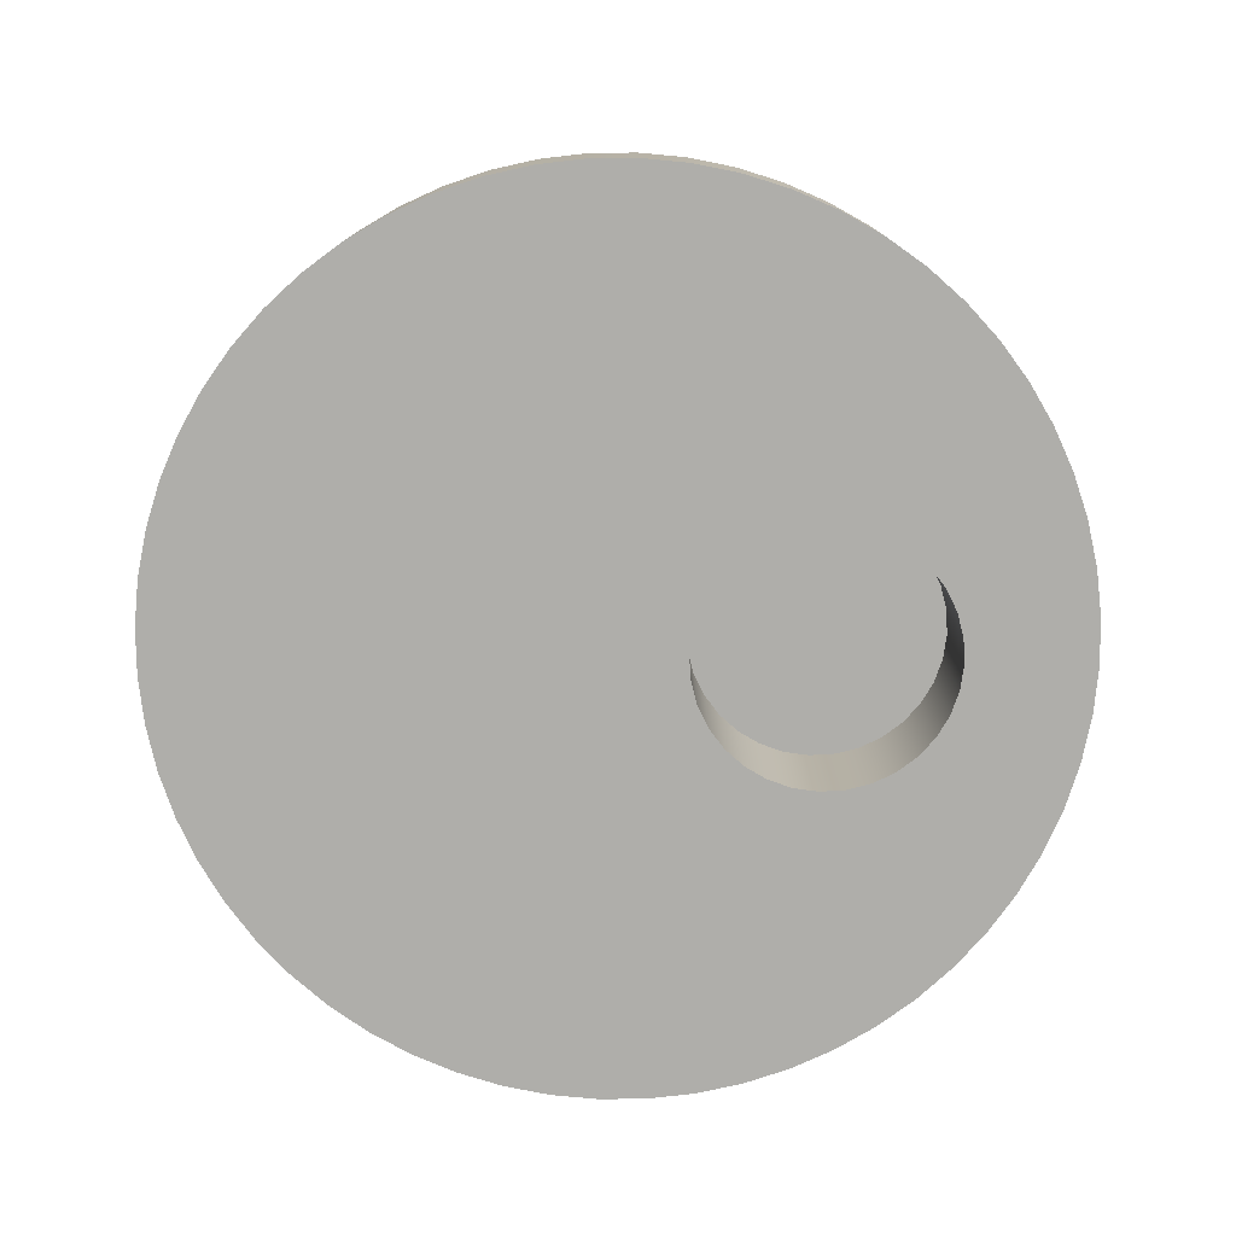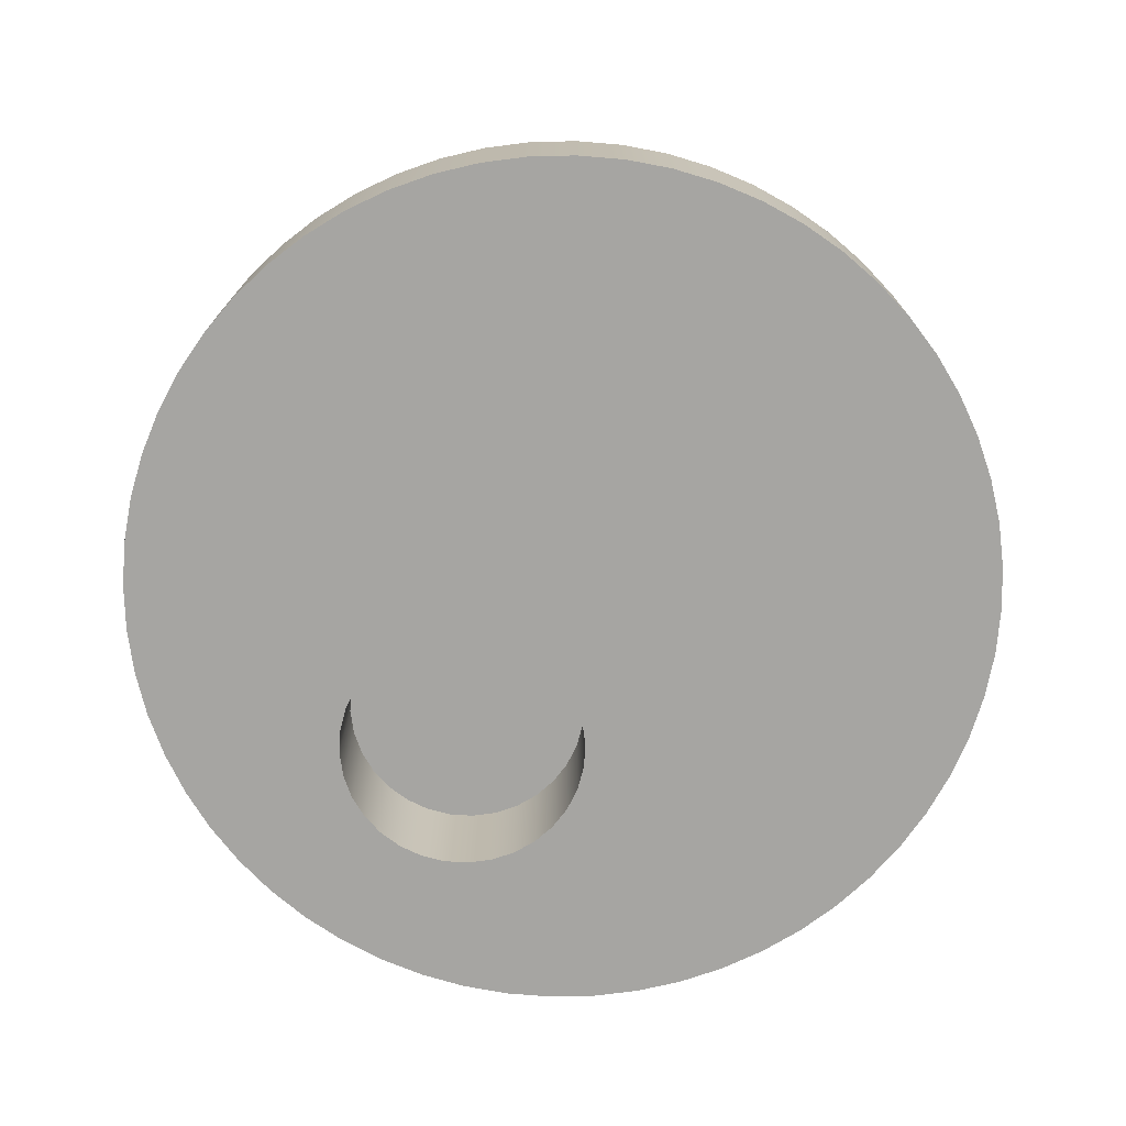
<metadata>
{"format":"obj","ext":"obj","renderer":"f3d","projection":"perspective","resolution":1024,"background":"white","views":[{"elev":-77.6,"azim":87.6,"up":"+Y"},{"elev":-73.6,"azim":-31.7,"up":"+Y"}]}
</metadata>
<code>
v -0.5 -0.5 6.123e-17
v -0.4904 -0.5 -0.09755
v -0.4619 -0.5 -0.1913
v -0.4157 -0.5 -0.2778
v -0.3536 -0.5 -0.3536
v -0.2778 -0.5 -0.4157
v -0.1913 -0.5 -0.4619
v -0.09755 -0.5 -0.4904
v 3.062e-17 -0.5 -0.5
v 0.09755 -0.5 -0.4904
v 0.1913 -0.5 -0.4619
v 0.2778 -0.5 -0.4157
v 0.3536 -0.5 -0.3536
v 0.4157 -0.5 -0.2778
v 0.4619 -0.5 -0.1913
v 0.4904 -0.5 -0.09755
v 0.5 -0.5 0
v 0.4904 -0.5 0.09755
v 0.4619 -0.5 0.1913
v 0.4157 -0.5 0.2778
v 0.3536 -0.5 0.3536
v 0.2778 -0.5 0.4157
v 0.1913 -0.5 0.4619
v 0.09755 -0.5 0.4904
v 3.062e-17 -0.5 0.5
v -0.09755 -0.5 0.4904
v -0.1913 -0.5 0.4619
v -0.2778 -0.5 0.4157
v -0.3536 -0.5 0.3536
v -0.4157 -0.5 0.2778
v -0.4619 -0.5 0.1913
v -0.4904 -0.5 0.09755
v -0.5 0 6.123e-17
v -0.4904 0 0.09755
v -0.4619 0 0.1913
v -0.4157 0 0.2778
v -0.3536 0 0.3536
v -0.2778 0 0.4157
v -0.1913 0 0.4619
v -0.09755 0 0.4904
v 3.062e-17 0 0.5
v 0.09755 0 0.4904
v 0.1913 0 0.4619
v 0.2778 0 0.4157
v 0.3536 0 0.3536
v 0.4157 0 0.2778
v 0.4619 0 0.1913
v 0.4904 0 0.09755
v 0.5 0 0
v 0.4904 0 -0.09755
v 0.4619 0 -0.1913
v 0.4157 0 -0.2778
v 0.3536 0 -0.3536
v 0.2778 0 -0.4157
v 0.1913 0 -0.4619
v 0.09755 0 -0.4904
v 3.062e-17 0 -0.5
v -0.09755 0 -0.4904
v -0.1913 0 -0.4619
v -0.2778 0 -0.4157
v -0.3536 0 -0.3536
v -0.4157 0 -0.2778
v -0.4619 0 -0.1913
v -0.4904 0 -0.09755
v -0.5 -0.5 6.123e-17
v -0.5 0 6.123e-17
v -1.739 -0.5 0.7593
v -1.729 -0.5 0.9423
v -1.7 -0.5 1.123
v -1.653 -0.5 1.3
v -1.587 -0.5 1.471
v -1.504 -0.5 1.634
v -1.404 -0.5 1.788
v -1.289 -0.5 1.93
v -1.16 -0.5 2.06
v -1.017 -0.5 2.175
v -0.8636 -0.5 2.275
v -0.7004 -0.5 2.358
v -0.5294 -0.5 2.424
v -0.3525 -0.5 2.471
v -0.1716 -0.5 2.5
v 0.01137 -0.5 2.509
v 0.1943 -0.5 2.5
v 0.3752 -0.5 2.471
v 0.5521 -0.5 2.424
v 0.7232 -0.5 2.358
v 0.8864 -0.5 2.275
v 1.04 -0.5 2.175
v 1.182 -0.5 2.06
v 1.312 -0.5 1.93
v 1.427 -0.5 1.788
v 1.527 -0.5 1.634
v 1.61 -0.5 1.471
v 1.676 -0.5 1.3
v 1.723 -0.5 1.123
v 1.752 -0.5 0.9423
v 1.761 -0.5 0.7593
v 1.752 -0.5 0.5764
v 1.723 -0.5 0.3955
v 1.676 -0.5 0.2186
v 1.61 -0.5 0.04754
v 1.527 -0.5 -0.1157
v 1.427 -0.5 -0.2693
v 1.312 -0.5 -0.4116
v 1.182 -0.5 -0.5412
v 1.04 -0.5 -0.6564
v 0.8864 -0.5 -0.7562
v 0.7232 -0.5 -0.8394
v 0.5521 -0.5 -0.905
v 0.3752 -0.5 -0.9524
v 0.1943 -0.5 -0.9811
v 0.01137 -0.5 -0.9907
v -0.1716 -0.5 -0.9811
v -0.3525 -0.5 -0.9524
v -0.5294 -0.5 -0.905
v -0.7004 -0.5 -0.8394
v -0.8636 -0.5 -0.7562
v -1.017 -0.5 -0.6564
v -1.16 -0.5 -0.5412
v -1.289 -0.5 -0.4116
v -1.404 -0.5 -0.2693
v -1.504 -0.5 -0.1157
v -1.587 -0.5 0.04754
v -1.653 -0.5 0.2186
v -1.7 -0.5 0.3955
v -1.729 -0.5 0.5764
v -1.739 0 0.7593
v -1.729 0 0.5764
v -1.7 0 0.3955
v -1.653 0 0.2186
v -1.587 0 0.04754
v -1.504 0 -0.1157
v -1.404 0 -0.2693
v -1.289 0 -0.4116
v -1.16 0 -0.5412
v -1.017 0 -0.6564
v -0.8636 0 -0.7562
v -0.7004 0 -0.8394
v -0.5294 0 -0.905
v -0.3525 0 -0.9524
v -0.1716 0 -0.9811
v 0.01137 0 -0.9907
v 0.1943 0 -0.9811
v 0.3752 0 -0.9524
v 0.5521 0 -0.905
v 0.7232 0 -0.8394
v 0.8864 0 -0.7562
v 1.04 0 -0.6564
v 1.182 0 -0.5412
v 1.312 0 -0.4116
v 1.427 0 -0.2693
v 1.527 0 -0.1157
v 1.61 0 0.04754
v 1.676 0 0.2186
v 1.723 0 0.3955
v 1.752 0 0.5764
v 1.761 0 0.7593
v 1.752 0 0.9423
v 1.723 0 1.123
v 1.676 0 1.3
v 1.61 0 1.471
v 1.527 0 1.634
v 1.427 0 1.788
v 1.312 0 1.93
v 1.182 0 2.06
v 1.04 0 2.175
v 0.8864 0 2.275
v 0.7232 0 2.358
v 0.5521 0 2.424
v 0.3752 0 2.471
v 0.1943 0 2.5
v 0.01137 0 2.509
v -0.1716 0 2.5
v -0.3525 0 2.471
v -0.5294 0 2.424
v -0.7004 0 2.358
v -0.8636 0 2.275
v -1.017 0 2.175
v -1.16 0 2.06
v -1.289 0 1.93
v -1.404 0 1.788
v -1.504 0 1.634
v -1.587 0 1.471
v -1.653 0 1.3
v -1.7 0 1.123
v -1.729 0 0.9423
v -1.739 0 0.7593
v -1.739 -0.5 0.7593
v -0.5 0 6.123e-17
v -0.4904 0 -0.09755
v -0.4619 0 -0.1913
v -0.4157 0 -0.2778
v -0.3536 0 -0.3536
v -0.2778 0 -0.4157
v -0.1913 0 -0.4619
v -0.09755 0 -0.4904
v 3.062e-17 0 -0.5
v 0.09755 0 -0.4904
v 0.1913 0 -0.4619
v 0.2778 0 -0.4157
v 0.3536 0 -0.3536
v 0.4157 0 -0.2778
v 0.4619 0 -0.1913
v 0.4904 0 -0.09755
v 0.5 0 0
v 0.4904 0 0.09755
v 0.4619 0 0.1913
v 0.4157 0 0.2778
v 0.3536 0 0.3536
v 0.2778 0 0.4157
v 0.1913 0 0.4619
v 0.09755 0 0.4904
v 3.062e-17 0 0.5
v -0.09755 0 0.4904
v -0.1913 0 0.4619
v -0.2778 0 0.4157
v -0.3536 0 0.3536
v -0.4157 0 0.2778
v -0.4619 0 0.1913
v -0.4904 0 0.09755
v -1.739 0 0.7593
v -1.729 0 0.9423
v -1.7 0 1.123
v -1.653 0 1.3
v -1.587 0 1.471
v -1.504 0 1.634
v -1.404 0 1.788
v -1.289 0 1.93
v -1.16 0 2.06
v -1.017 0 2.175
v -0.8636 0 2.275
v -0.7004 0 2.358
v -0.5294 0 2.424
v -0.3525 0 2.471
v -0.1716 0 2.5
v 0.01137 0 2.509
v 0.1943 0 2.5
v 0.3752 0 2.471
v 0.5521 0 2.424
v 0.7232 0 2.358
v 0.8864 0 2.275
v 1.04 0 2.175
v 1.182 0 2.06
v 1.312 0 1.93
v 1.427 0 1.788
v 1.527 0 1.634
v 1.61 0 1.471
v 1.676 0 1.3
v 1.723 0 1.123
v 1.752 0 0.9423
v 1.761 0 0.7593
v 1.752 0 0.5764
v 1.723 0 0.3955
v 1.676 0 0.2186
v 1.61 0 0.04754
v 1.527 0 -0.1157
v 1.427 0 -0.2693
v 1.312 0 -0.4116
v 1.182 0 -0.5412
v 1.04 0 -0.6564
v 0.8864 0 -0.7562
v 0.7232 0 -0.8394
v 0.5521 0 -0.905
v 0.3752 0 -0.9524
v 0.1943 0 -0.9811
v 0.01137 0 -0.9907
v -0.1716 0 -0.9811
v -0.3525 0 -0.9524
v -0.5294 0 -0.905
v -0.7004 0 -0.8394
v -0.8636 0 -0.7562
v -1.017 0 -0.6564
v -1.16 0 -0.5412
v -1.289 0 -0.4116
v -1.404 0 -0.2693
v -1.504 0 -0.1157
v -1.587 0 0.04754
v -1.653 0 0.2186
v -1.7 0 0.3955
v -1.729 0 0.5764
v -0.5 -0.5 6.123e-17
v -0.4904 -0.5 0.09755
v -0.4619 -0.5 0.1913
v -0.4157 -0.5 0.2778
v -0.3536 -0.5 0.3536
v -0.2778 -0.5 0.4157
v -0.1913 -0.5 0.4619
v -0.09755 -0.5 0.4904
v 3.062e-17 -0.5 0.5
v 0.09755 -0.5 0.4904
v 0.1913 -0.5 0.4619
v 0.2778 -0.5 0.4157
v 0.3536 -0.5 0.3536
v 0.4157 -0.5 0.2778
v 0.4619 -0.5 0.1913
v 0.4904 -0.5 0.09755
v 0.5 -0.5 0
v 0.4904 -0.5 -0.09755
v 0.4619 -0.5 -0.1913
v 0.4157 -0.5 -0.2778
v 0.3536 -0.5 -0.3536
v 0.2778 -0.5 -0.4157
v 0.1913 -0.5 -0.4619
v 0.09755 -0.5 -0.4904
v 3.062e-17 -0.5 -0.5
v -0.09755 -0.5 -0.4904
v -0.1913 -0.5 -0.4619
v -0.2778 -0.5 -0.4157
v -0.3536 -0.5 -0.3536
v -0.4157 -0.5 -0.2778
v -0.4619 -0.5 -0.1913
v -0.4904 -0.5 -0.09755
v -1.739 -0.5 0.7593
v -1.729 -0.5 0.5764
v -1.7 -0.5 0.3955
v -1.653 -0.5 0.2186
v -1.587 -0.5 0.04754
v -1.504 -0.5 -0.1157
v -1.404 -0.5 -0.2693
v -1.289 -0.5 -0.4116
v -1.16 -0.5 -0.5412
v -1.017 -0.5 -0.6564
v -0.8636 -0.5 -0.7562
v -0.7004 -0.5 -0.8394
v -0.5294 -0.5 -0.905
v -0.3525 -0.5 -0.9524
v -0.1716 -0.5 -0.9811
v 0.01137 -0.5 -0.9907
v 0.1943 -0.5 -0.9811
v 0.3752 -0.5 -0.9524
v 0.5521 -0.5 -0.905
v 0.7232 -0.5 -0.8394
v 0.8864 -0.5 -0.7562
v 1.04 -0.5 -0.6564
v 1.182 -0.5 -0.5412
v 1.312 -0.5 -0.4116
v 1.427 -0.5 -0.2693
v 1.527 -0.5 -0.1157
v 1.61 -0.5 0.04754
v 1.676 -0.5 0.2186
v 1.723 -0.5 0.3955
v 1.752 -0.5 0.5764
v 1.761 -0.5 0.7593
v 1.752 -0.5 0.9423
v 1.723 -0.5 1.123
v 1.676 -0.5 1.3
v 1.61 -0.5 1.471
v 1.527 -0.5 1.634
v 1.427 -0.5 1.788
v 1.312 -0.5 1.93
v 1.182 -0.5 2.06
v 1.04 -0.5 2.175
v 0.8864 -0.5 2.275
v 0.7232 -0.5 2.358
v 0.5521 -0.5 2.424
v 0.3752 -0.5 2.471
v 0.1943 -0.5 2.5
v 0.01137 -0.5 2.509
v -0.1716 -0.5 2.5
v -0.3525 -0.5 2.471
v -0.5294 -0.5 2.424
v -0.7004 -0.5 2.358
v -0.8636 -0.5 2.275
v -1.017 -0.5 2.175
v -1.16 -0.5 2.06
v -1.289 -0.5 1.93
v -1.404 -0.5 1.788
v -1.504 -0.5 1.634
v -1.587 -0.5 1.471
v -1.653 -0.5 1.3
v -1.7 -0.5 1.123
v -1.729 -0.5 0.9423
v -0.5 0.5 6.123e-17
v -0.4904 0.5 -0.09755
v -0.4619 0.5 -0.1913
v -0.4157 0.5 -0.2778
v -0.3536 0.5 -0.3536
v -0.2778 0.5 -0.4157
v -0.1913 0.5 -0.4619
v -0.09755 0.5 -0.4904
v 3.062e-17 0.5 -0.5
v 0.09755 0.5 -0.4904
v 0.1913 0.5 -0.4619
v 0.2778 0.5 -0.4157
v 0.3536 0.5 -0.3536
v 0.4157 0.5 -0.2778
v 0.4619 0.5 -0.1913
v 0.4904 0.5 -0.09755
v 0.5 0.5 0
v 0.4904 0.5 0.09755
v 0.4619 0.5 0.1913
v 0.4157 0.5 0.2778
v 0.3536 0.5 0.3536
v 0.2778 0.5 0.4157
v 0.1913 0.5 0.4619
v 0.09755 0.5 0.4904
v 3.062e-17 0.5 0.5
v -0.09755 0.5 0.4904
v -0.1913 0.5 0.4619
v -0.2778 0.5 0.4157
v -0.3536 0.5 0.3536
v -0.4157 0.5 0.2778
v -0.4619 0.5 0.1913
v -0.4904 0.5 0.09755
v -0.5 0 6.123e-17
v -0.4904 0 0.09755
v -0.4619 0 0.1913
v -0.4157 0 0.2778
v -0.3536 0 0.3536
v -0.2778 0 0.4157
v -0.1913 0 0.4619
v -0.09755 0 0.4904
v 3.062e-17 0 0.5
v 0.09755 0 0.4904
v 0.1913 0 0.4619
v 0.2778 0 0.4157
v 0.3536 0 0.3536
v 0.4157 0 0.2778
v 0.4619 0 0.1913
v 0.4904 0 0.09755
v 0.5 0 0
v 0.4904 0 -0.09755
v 0.4619 0 -0.1913
v 0.4157 0 -0.2778
v 0.3536 0 -0.3536
v 0.2778 0 -0.4157
v 0.1913 0 -0.4619
v 0.09755 0 -0.4904
v 3.062e-17 0 -0.5
v -0.09755 0 -0.4904
v -0.1913 0 -0.4619
v -0.2778 0 -0.4157
v -0.3536 0 -0.3536
v -0.4157 0 -0.2778
v -0.4619 0 -0.1913
v -0.4904 0 -0.09755
v -0.5 0 6.123e-17
v -0.5 0.5 6.123e-17
v -0.5 0.5 6.123e-17
v -0.4904 0.5 0.09755
v -0.4619 0.5 0.1913
v -0.4157 0.5 0.2778
v -0.3536 0.5 0.3536
v -0.2778 0.5 0.4157
v -0.1913 0.5 0.4619
v -0.09755 0.5 0.4904
v 3.062e-17 0.5 0.5
v 0.09755 0.5 0.4904
v 0.1913 0.5 0.4619
v 0.2778 0.5 0.4157
v 0.3536 0.5 0.3536
v 0.4157 0.5 0.2778
v 0.4619 0.5 0.1913
v 0.4904 0.5 0.09755
v 0.5 0.5 0
v 0.4904 0.5 -0.09755
v 0.4619 0.5 -0.1913
v 0.4157 0.5 -0.2778
v 0.3536 0.5 -0.3536
v 0.2778 0.5 -0.4157
v 0.1913 0.5 -0.4619
v 0.09755 0.5 -0.4904
v 3.062e-17 0.5 -0.5
v -0.09755 0.5 -0.4904
v -0.1913 0.5 -0.4619
v -0.2778 0.5 -0.4157
v -0.3536 0.5 -0.3536
v -0.4157 0.5 -0.2778
v -0.4619 0.5 -0.1913
v -0.4904 0.5 -0.09755
v -0.5 0 6.123e-17
v -0.4904 0 -0.09755
v -0.4619 0 -0.1913
v -0.4157 0 -0.2778
v -0.3536 0 -0.3536
v -0.2778 0 -0.4157
v -0.1913 0 -0.4619
v -0.09755 0 -0.4904
v 3.062e-17 0 -0.5
v 0.09755 0 -0.4904
v 0.1913 0 -0.4619
v 0.2778 0 -0.4157
v 0.3536 0 -0.3536
v 0.4157 0 -0.2778
v 0.4619 0 -0.1913
v 0.4904 0 -0.09755
v 0.5 0 0
v 0.4904 0 0.09755
v 0.4619 0 0.1913
v 0.4157 0 0.2778
v 0.3536 0 0.3536
v 0.2778 0 0.4157
v 0.1913 0 0.4619
v 0.09755 0 0.4904
v 3.062e-17 0 0.5
v -0.09755 0 0.4904
v -0.1913 0 0.4619
v -0.2778 0 0.4157
v -0.3536 0 0.3536
v -0.4157 0 0.2778
v -0.4619 0 0.1913
v -0.4904 0 0.09755
g d4b304dc-e2ef-11ea-9c60-54bf646e7e1f
f 2 64 1
f 1 64 66
f 65 33 32
f 32 33 34
f 32 34 31
f 31 34 35
f 31 35 30
f 30 35 36
f 30 36 29
f 29 36 37
f 29 37 28
f 28 37 38
f 28 38 27
f 27 38 39
f 27 39 26
f 26 39 40
f 26 40 25
f 25 40 41
f 25 41 24
f 24 41 42
f 24 42 23
f 23 42 43
f 23 43 22
f 22 43 44
f 22 44 21
f 21 44 45
f 21 45 20
f 20 45 46
f 20 46 19
f 19 46 47
f 19 47 18
f 18 47 48
f 18 48 17
f 17 48 49
f 17 49 16
f 16 49 50
f 16 50 15
f 15 50 51
f 15 51 14
f 14 51 52
f 14 52 13
f 13 52 53
f 13 53 12
f 12 53 54
f 12 54 11
f 11 54 55
f 11 55 10
f 10 55 56
f 10 56 9
f 9 56 57
f 9 57 8
f 8 57 58
f 8 58 7
f 7 58 59
f 7 59 6
f 6 59 60
f 6 60 5
f 5 60 61
f 5 61 4
f 4 61 62
f 4 62 3
f 3 62 63
f 3 63 2
f 2 63 64
g d4b43d5c-e2ef-11ea-bfc2-54bf646e7e1f
f 68 186 67
f 67 186 187
f 188 127 126
f 126 127 128
f 126 128 125
f 125 128 129
f 125 129 124
f 124 129 130
f 124 130 123
f 123 130 131
f 123 131 122
f 122 131 132
f 122 132 121
f 121 132 133
f 121 133 120
f 120 133 134
f 120 134 119
f 119 134 135
f 119 135 118
f 118 135 136
f 118 136 117
f 117 136 137
f 117 137 116
f 116 137 138
f 116 138 115
f 115 138 139
f 115 139 114
f 114 139 140
f 114 140 113
f 113 140 141
f 113 141 112
f 112 141 142
f 112 142 111
f 111 142 143
f 111 143 110
f 110 143 144
f 110 144 109
f 109 144 145
f 109 145 108
f 108 145 146
f 108 146 107
f 107 146 147
f 107 147 106
f 106 147 148
f 106 148 105
f 105 148 149
f 105 149 104
f 104 149 150
f 104 150 103
f 103 150 151
f 103 151 102
f 102 151 152
f 102 152 101
f 101 152 153
f 101 153 100
f 100 153 154
f 100 154 99
f 99 154 155
f 99 155 98
f 98 155 156
f 98 156 97
f 97 156 157
f 97 157 96
f 96 157 158
f 96 158 95
f 95 158 159
f 95 159 94
f 94 159 160
f 94 160 93
f 93 160 161
f 93 161 92
f 92 161 162
f 92 162 91
f 91 162 163
f 91 163 90
f 90 163 164
f 90 164 89
f 89 164 165
f 89 165 88
f 88 165 166
f 88 166 87
f 87 166 167
f 87 167 86
f 86 167 168
f 86 168 85
f 85 168 169
f 85 169 84
f 84 169 170
f 84 170 83
f 83 170 171
f 83 171 82
f 82 171 172
f 82 172 81
f 81 172 173
f 81 173 80
f 80 173 174
f 80 174 79
f 79 174 175
f 79 175 78
f 78 175 176
f 78 176 77
f 77 176 177
f 77 177 76
f 76 177 178
f 76 178 75
f 75 178 179
f 75 179 74
f 74 179 180
f 74 180 73
f 73 180 181
f 73 181 72
f 72 181 182
f 72 182 71
f 71 182 183
f 71 183 70
f 70 183 184
f 70 184 69
f 69 184 185
f 69 185 68
f 68 185 186
g d4b500ae-e2ef-11ea-ba6f-54bf646e7e1f
f 190 274 189
f 189 274 275
f 189 275 276
f 274 190 273
f 273 190 191
f 273 191 272
f 272 191 192
f 272 192 271
f 271 192 270
f 270 192 193
f 270 193 269
f 269 193 194
f 269 194 268
f 268 194 195
f 268 195 267
f 267 195 196
f 267 196 197
f 267 197 266
f 266 197 198
f 266 198 265
f 265 198 199
f 265 199 264
f 264 199 200
f 264 200 263
f 263 200 201
f 263 201 262
f 262 201 202
f 262 202 261
f 261 202 203
f 261 203 260
f 260 203 259
f 259 203 204
f 259 204 258
f 258 204 205
f 258 205 257
f 257 205 256
f 256 205 206
f 256 206 255
f 255 206 207
f 255 207 254
f 254 207 253
f 253 207 208
f 253 208 252
f 252 208 251
f 251 208 250
f 250 208 209
f 250 209 249
f 249 209 248
f 248 209 210
f 248 210 247
f 247 210 246
f 246 210 245
f 245 210 211
f 245 211 244
f 244 211 243
f 243 211 242
f 242 211 241
f 241 211 212
f 241 212 240
f 240 212 239
f 239 212 238
f 238 212 213
f 238 213 237
f 237 213 236
f 236 213 235
f 235 213 234
f 234 213 214
f 234 214 233
f 233 214 232
f 232 214 231
f 231 214 230
f 230 214 215
f 230 215 229
f 229 215 228
f 228 215 227
f 227 215 216
f 227 216 226
f 226 216 225
f 225 216 224
f 224 216 217
f 224 217 223
f 223 217 222
f 222 217 221
f 221 217 218
f 221 218 280
f 280 218 279
f 279 218 219
f 279 219 278
f 278 219 277
f 277 219 220
f 277 220 276
f 276 220 189
g d4b5eb0a-e2ef-11ea-8f2e-54bf646e7e1f
f 282 318 281
f 281 318 319
f 281 319 320
f 318 282 317
f 317 282 283
f 317 283 316
f 316 283 315
f 315 283 284
f 315 284 314
f 314 284 313
f 313 284 285
f 313 285 372
f 372 285 371
f 371 285 370
f 370 285 286
f 370 286 369
f 369 286 368
f 368 286 367
f 367 286 287
f 367 287 366
f 366 287 365
f 365 287 364
f 364 287 288
f 364 288 363
f 363 288 362
f 362 288 361
f 361 288 360
f 360 288 289
f 360 289 359
f 359 289 358
f 358 289 357
f 357 289 356
f 356 289 290
f 356 290 355
f 355 290 354
f 354 290 353
f 353 290 291
f 353 291 352
f 352 291 351
f 351 291 350
f 350 291 349
f 349 291 292
f 349 292 348
f 348 292 347
f 347 292 346
f 346 292 293
f 346 293 345
f 345 293 344
f 344 293 294
f 344 294 343
f 343 294 342
f 342 294 341
f 341 294 295
f 341 295 340
f 340 295 339
f 339 295 296
f 339 296 338
f 338 296 297
f 338 297 337
f 337 297 336
f 336 297 298
f 336 298 335
f 335 298 299
f 335 299 334
f 334 299 333
f 333 299 300
f 333 300 332
f 332 300 301
f 332 301 331
f 331 301 302
f 331 302 330
f 330 302 303
f 330 303 329
f 329 303 304
f 329 304 328
f 328 304 305
f 328 305 327
f 327 305 306
f 327 306 307
f 327 307 326
f 326 307 308
f 326 308 325
f 325 308 309
f 325 309 324
f 324 309 310
f 324 310 323
f 323 310 322
f 322 310 311
f 322 311 321
f 321 311 312
f 321 312 320
f 320 312 281
g d47622a2-e2ef-11ea-a07b-54bf646e7e1f
f 374 436 373
f 373 436 437
f 438 405 404
f 404 405 406
f 404 406 403
f 403 406 407
f 403 407 402
f 402 407 408
f 402 408 401
f 401 408 409
f 401 409 400
f 400 409 410
f 400 410 399
f 399 410 411
f 399 411 398
f 398 411 412
f 398 412 397
f 397 412 413
f 397 413 396
f 396 413 414
f 396 414 395
f 395 414 415
f 395 415 394
f 394 415 416
f 394 416 393
f 393 416 417
f 393 417 392
f 392 417 418
f 392 418 391
f 391 418 419
f 391 419 390
f 390 419 420
f 390 420 389
f 389 420 421
f 389 421 388
f 388 421 422
f 388 422 387
f 387 422 423
f 387 423 386
f 386 423 424
f 386 424 385
f 385 424 425
f 385 425 384
f 384 425 426
f 384 426 383
f 383 426 427
f 383 427 382
f 382 427 428
f 382 428 381
f 381 428 429
f 381 429 380
f 380 429 430
f 380 430 379
f 379 430 431
f 379 431 378
f 378 431 432
f 378 432 377
f 377 432 433
f 377 433 376
f 376 433 434
f 376 434 375
f 375 434 435
f 375 435 374
f 374 435 436
g d478bab4-e2ef-11ea-a7f5-54bf646e7e1f
f 440 454 439
f 439 454 455
f 439 455 470
f 470 455 456
f 470 456 469
f 469 456 457
f 469 457 468
f 468 457 458
f 468 458 467
f 467 458 459
f 467 459 466
f 466 459 460
f 466 460 465
f 465 460 461
f 465 461 464
f 464 461 462
f 464 462 463
f 454 440 453
f 453 440 441
f 453 441 452
f 452 441 442
f 452 442 451
f 451 442 443
f 451 443 450
f 450 443 444
f 450 444 449
f 449 444 445
f 449 445 448
f 448 445 446
f 448 446 447
g d479f32e-e2ef-11ea-b8d2-54bf646e7e1f
f 472 486 471
f 471 486 487
f 471 487 502
f 502 487 488
f 502 488 501
f 501 488 489
f 501 489 500
f 500 489 490
f 500 490 499
f 499 490 491
f 499 491 498
f 498 491 492
f 498 492 497
f 497 492 493
f 497 493 496
f 496 493 494
f 496 494 495
f 486 472 485
f 485 472 473
f 485 473 484
f 484 473 474
f 484 474 483
f 483 474 475
f 483 475 482
f 482 475 476
f 482 476 481
f 481 476 477
f 481 477 480
f 480 477 478
f 480 478 479

</code>
